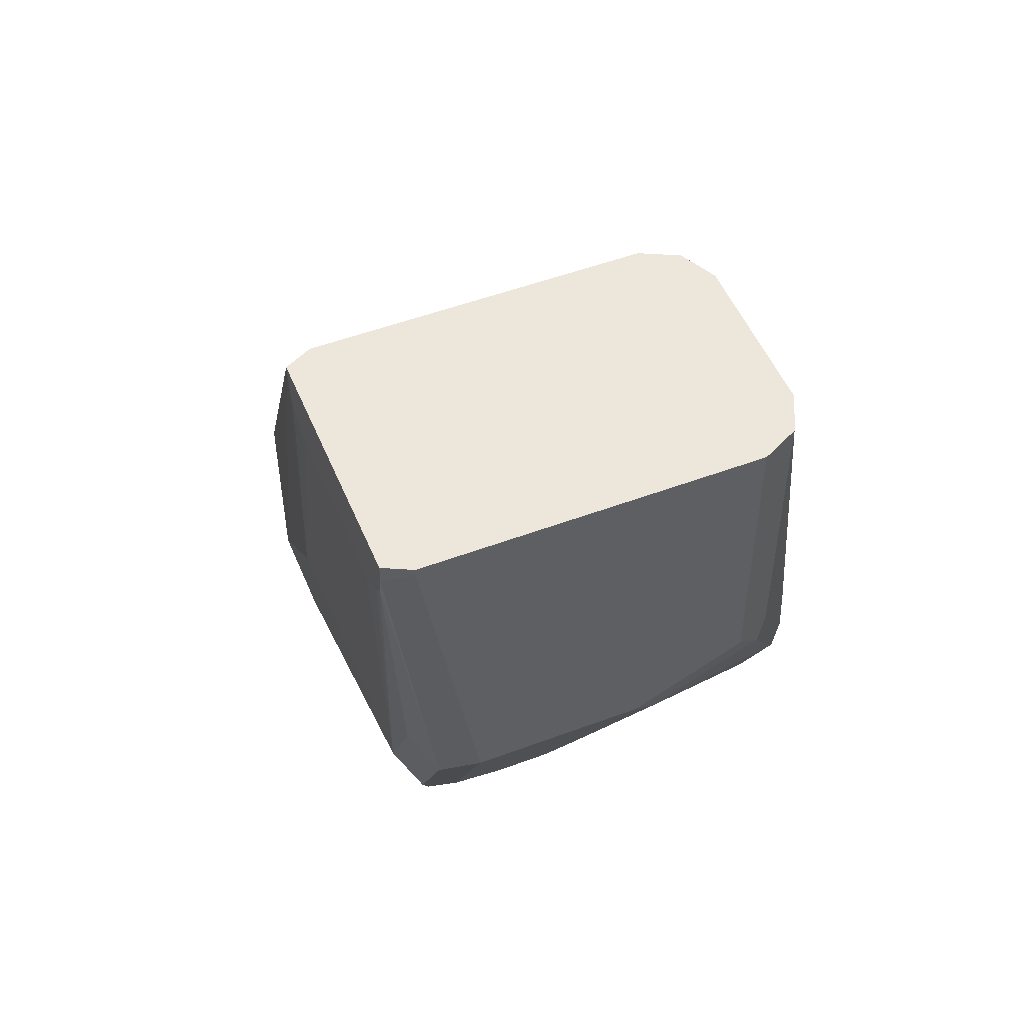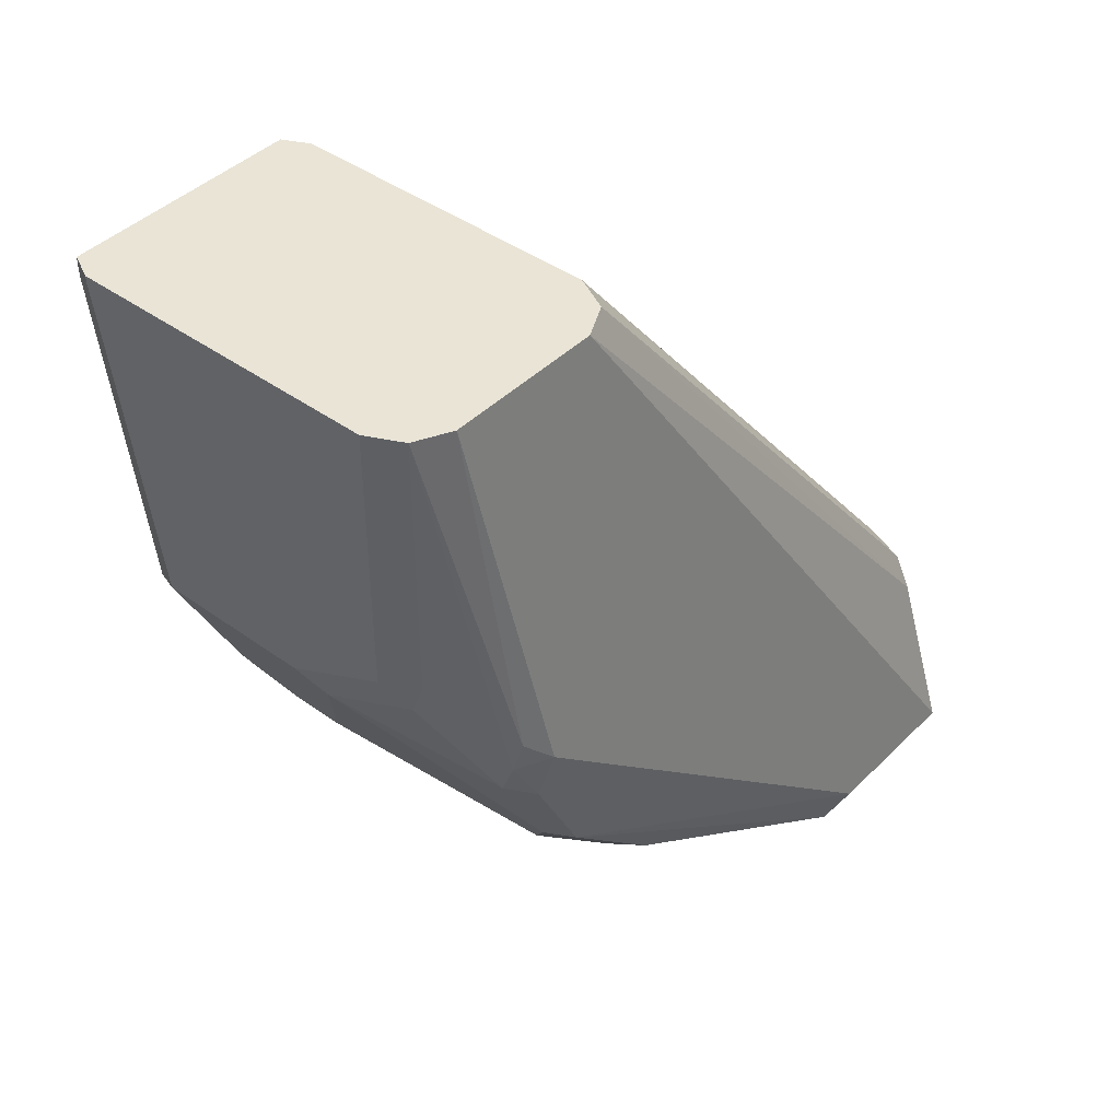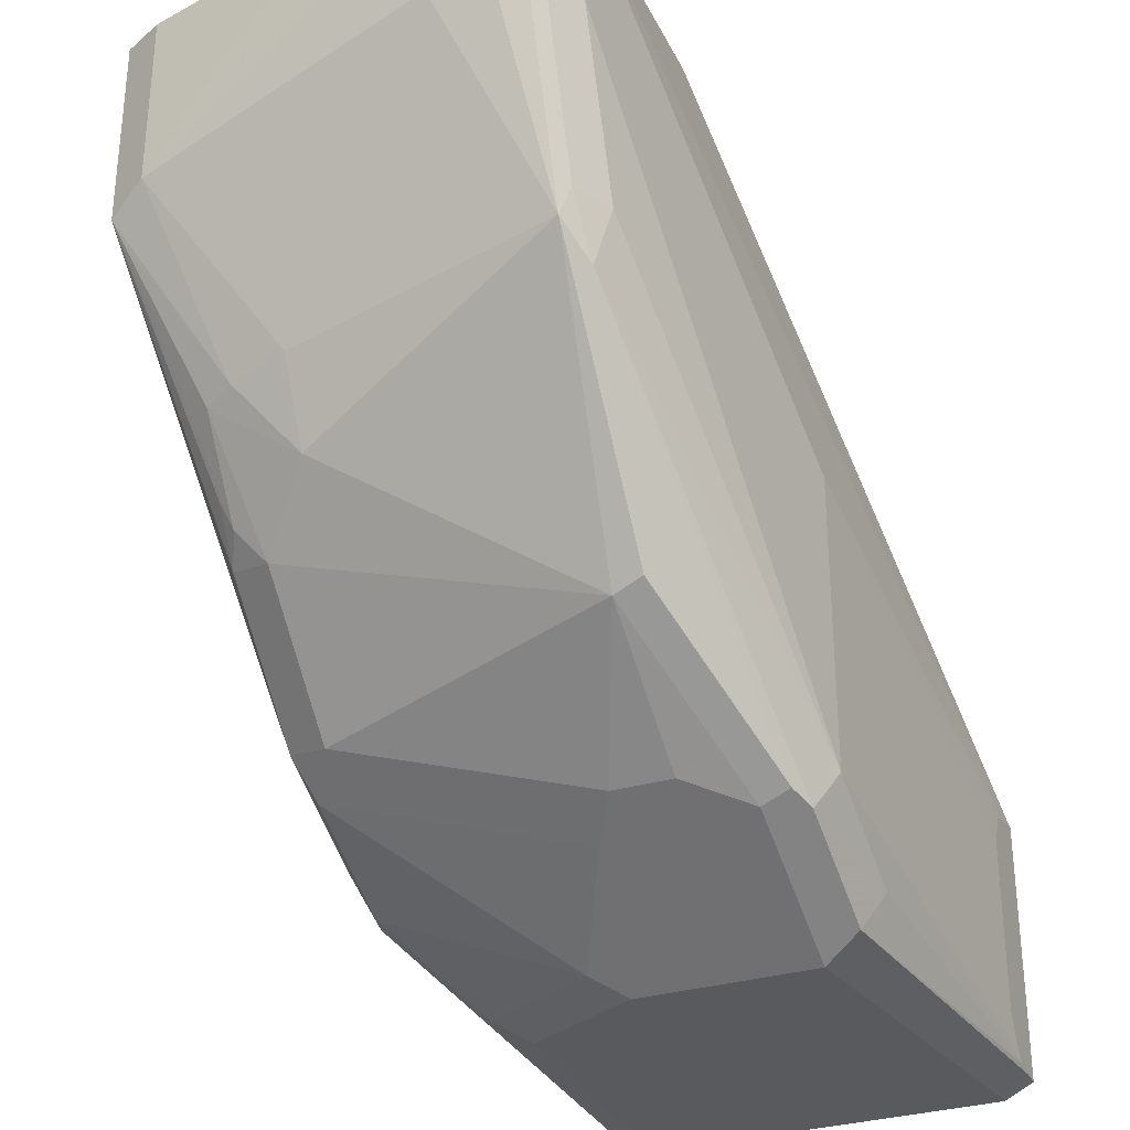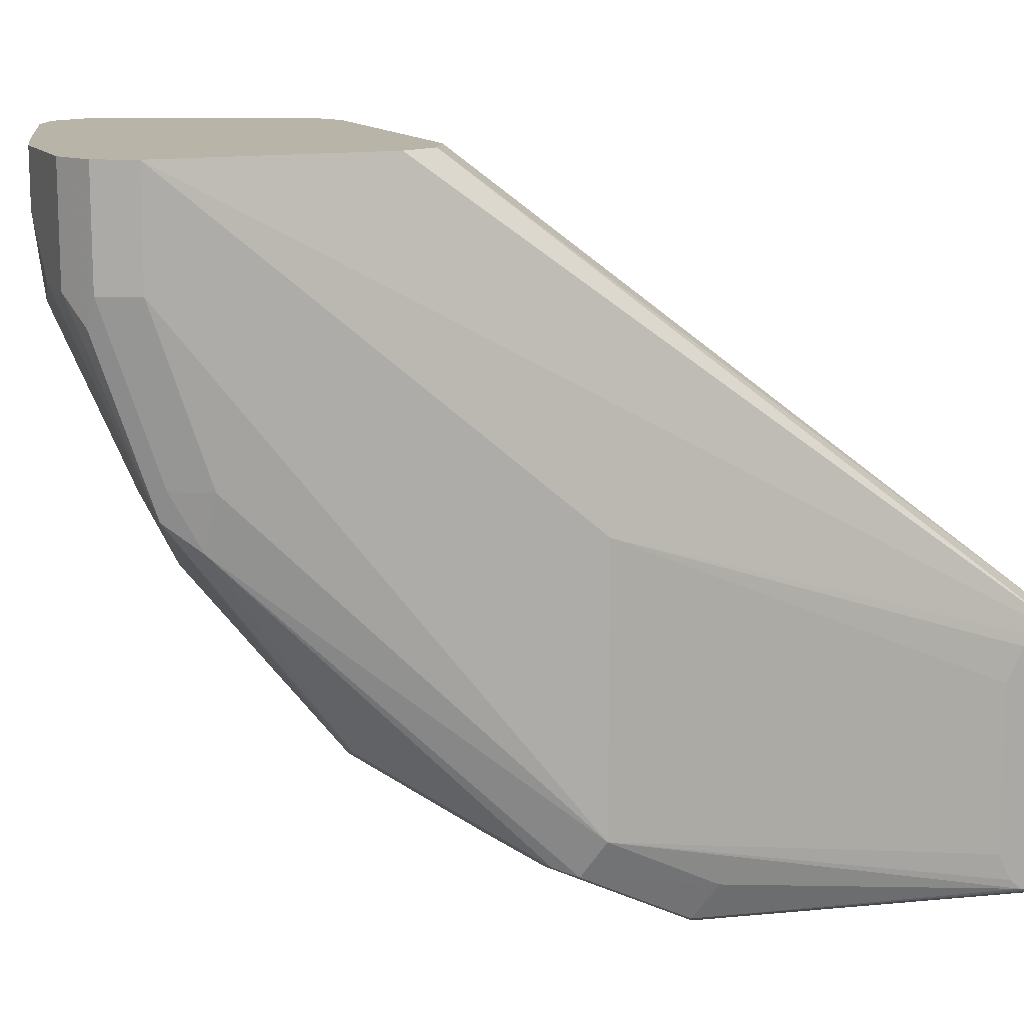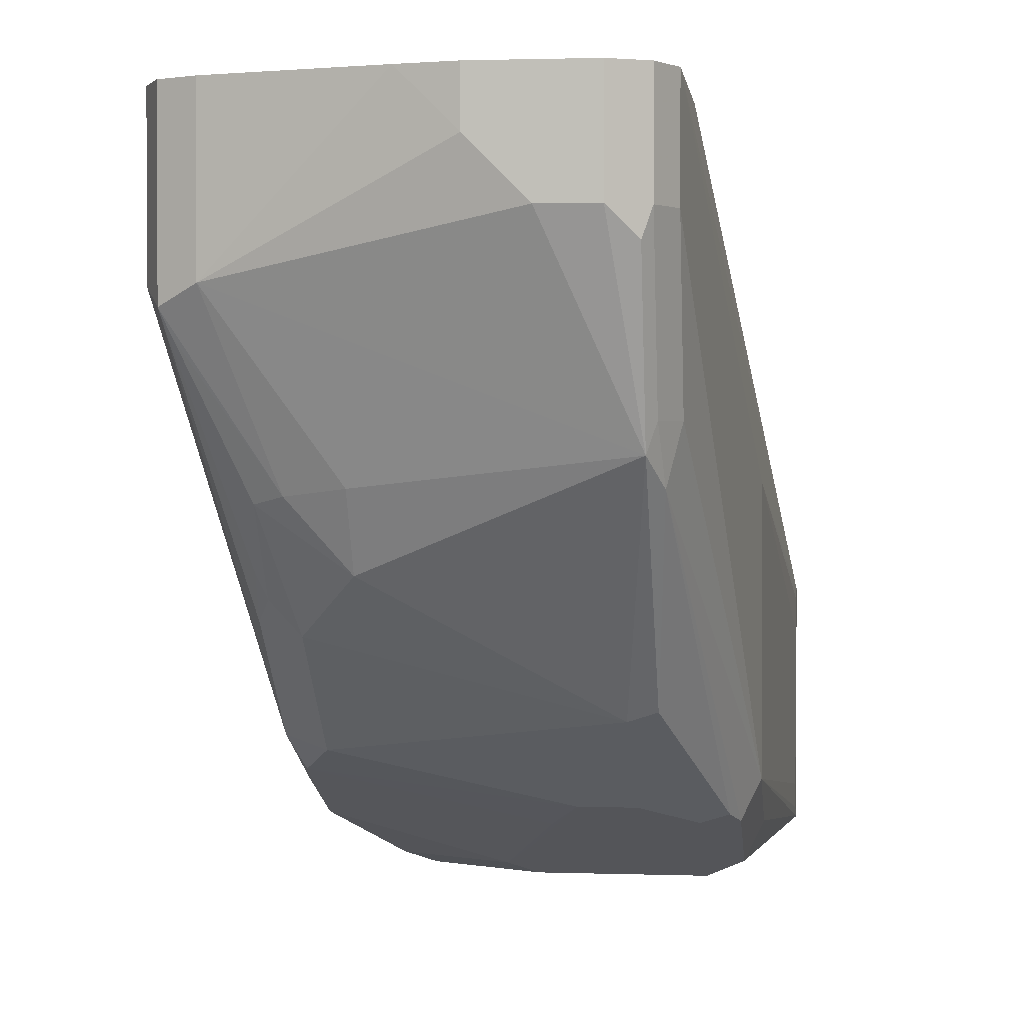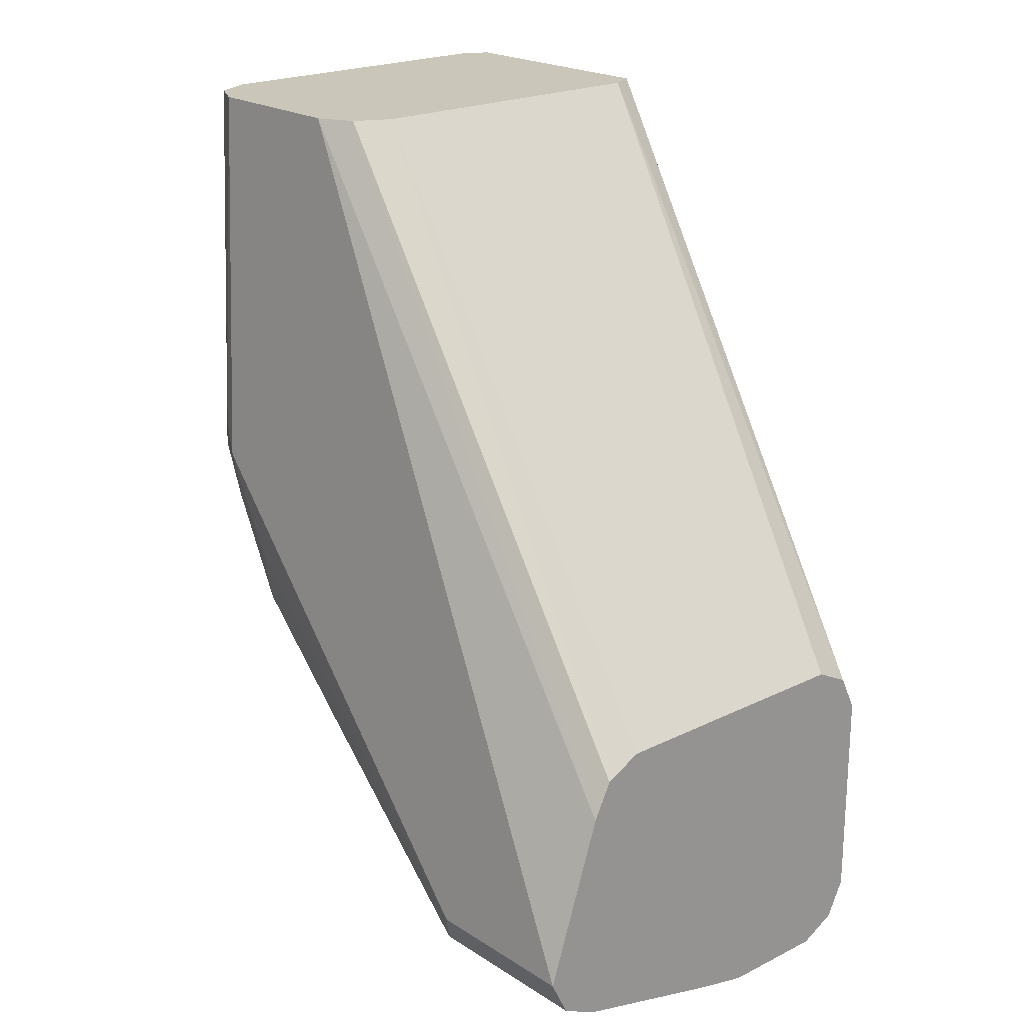
<metadata>
{"format":"obj","ext":"obj","renderer":"f3d","projection":"perspective","resolution":1024,"background":"white","views":[{"elev":51.2,"azim":-22.2,"up":"+Z"},{"elev":42.7,"azim":40.7,"up":"+Z"},{"elev":-31.8,"azim":-157.3,"up":"+Y"},{"elev":13.0,"azim":-111.8,"up":"+Y"},{"elev":1.6,"azim":-173.1,"up":"+Y"},{"elev":21.2,"azim":138.6,"up":"+Z"}]}
</metadata>
<code>
v 0.1066 0.1774 -0.817
v 0.07105 0.1774 -0.817
v 0.1243 0.1774 -0.813
v 0.1066 0.1598 -0.817
v 0.07105 0.1421 -0.817
v 0.06217 0.1332 -0.8126
v 0.05922 0.1774 -0.8111
v 0.1776 0.1774 -0.7993
v 0.1776 0.1243 -0.7993
v 0.08881 0.1421 -0.817
v 0.06217 0.0799 -0.7948
v 0.05922 0.1421 -0.8111
v 0.05329 0.1774 -0.7993
v 0.1895 0.1774 -0.7933
v 0.1895 0.1184 -0.7933
v 0.1599 0.06882 -0.777
v 0.1421 0.07103 -0.7815
v 0.05773 0.07103 -0.7837
v 0.05922 0.0888 -0.7933
v 0.1421 0.04739 -0.7697
v 0.07105 0.005926 -0.7401
v 0.06217 0.008884 -0.7415
v 0.05329 0.1421 -0.7993
v 0.05329 0.1774 -0.7282
v 0.03553 0.07103 -0.6749
v 0.02673 0.03113 -0.5329
v 0.1954 0.1774 -0.7815
v 0.1865 0.111 -0.7904
v 0.1954 0.1243 -0.7815
v 0.1732 -0.002204 -0.7104
v 0.1732 0.01555 -0.7282
v 0.1732 0.03332 -0.746
v 0.1717 0.04739 -0.7578
v 0.1687 0.0666 -0.7726
v 0.05329 0.0888 -0.7815
v 0.04441 -0.02664 -0.6883
v 0.04145 -0.0296 -0.6809
v 0.03553 -0.01774 -0.6749
v 0.1599 0.02961 -0.7519
v 0.1599 0.01184 -0.7341
v 0.1599 -0.005907 -0.7164
v 0.08881 -0.02368 -0.6986
v 0.07105 -0.02368 -0.6986
v 0.05329 -0.0296 -0.6868
v 0.05922 0.1774 -0.7164
v 0.02673 0.03113 -0.5308
v 0.02673 0.01778 -0.5508
v 0.02673 0.02846 -0.5454
v 0.02673 0.03009 -0.5385
v 0.1776 0.1774 -0.728
v 0.1599 0.01778 -0.5308
v 0.1687 0.03998 -0.7549
v 0.1599 -0.03551 -0.5308
v 0.1776 -0.01774 -0.6572
v 0.1776 9.19e-06 -0.6927
v 0.1687 -0.01331 -0.7016
v 0.1732 -0.01998 -0.6749
v 0.05329 -0.04143 -0.6631
v 0.05329 -0.05328 -0.6394
v 0.04145 -0.04735 -0.6454
v 0.03553 -0.03551 -0.6394
v 0.02673 -0.04773 -0.5424
v 0.02673 -0.04443 -0.5463
v 0.02673 -0.04414 -0.5465
v 0.02673 -0.03551 -0.5508
v 0.0977 -0.03106 -0.6838
v 0.1154 -0.04884 -0.6483
v 0.1066 -0.04143 -0.6631
v 0.07105 0.1774 -0.7104
v 0.03416 0.03485 -0.5308
v 0.03553 0.03553 -0.5308
v 0.02673 -0.04888 -0.5308
v 0.1717 0.1774 -0.7163
v 0.1539 0.02961 -0.5308
v 0.1539 -0.04735 -0.5308
v 0.1732 -0.02664 -0.6483
v 0.1717 -0.0296 -0.6572
v 0.1687 -0.03106 -0.6661
v 0.1066 -0.05328 -0.6394
v 0.03553 -0.05328 -0.5329
v 0.02673 -0.04888 -0.5373
v 0.151 -0.04884 -0.6305
v 0.1421 -0.05328 -0.6217
v 0.1421 0.1774 -0.7103
v 0.1421 0.03553 -0.5308
v 0.03553 -0.05328 -0.5308
v 0.1715 0.1774 -0.7162
v 0.1526 -0.04805 -0.5308
v 0.1539 -0.04735 -0.6217
v 0.1421 -0.05328 -0.5308
v 0.1599 0.1774 -0.7103
f 42 56 66
f 42 66 67
f 41 56 42
f 46 75 53
f 38 63 64
f 42 67 68
f 38 62 63
f 38 64 65
f 42 68 58
f 46 90 88
f 42 44 43
f 45 46 70
f 45 70 71
f 45 71 69
f 46 72 86
f 46 86 90
f 46 88 75
f 38 61 62
f 42 58 44
f 37 61 38
f 28 52 34
f 37 59 60
f 46 53 51
f 27 51 53
f 27 53 29
f 29 53 54
f 29 54 55
f 29 55 30
f 30 56 41
f 30 41 40
f 30 40 31
f 30 55 57
f 30 57 56
f 31 40 39
f 31 39 32
f 32 39 52
f 32 52 33
f 34 52 39
f 36 44 58
f 36 58 59
f 36 59 37
f 37 60 61
f 46 51 74
f 77 89 82
f 46 85 71
f 67 82 83
f 67 83 79
f 67 79 68
f 67 78 82
f 69 71 84
f 71 85 91
f 71 91 84
f 72 81 80
f 72 80 86
f 73 87 85
f 73 85 74
f 75 88 89
f 75 89 77
f 75 77 76
f 77 82 78
f 82 89 88
f 82 88 83
f 83 88 90
f 27 50 51
f 60 62 61
f 46 74 85
f 60 81 62
f 59 80 81
f 46 71 70
f 50 73 74
f 50 74 51
f 53 75 76
f 53 76 54
f 54 76 77
f 54 77 57
f 54 57 55
f 56 57 78
f 56 78 67
f 56 67 66
f 57 77 78
f 58 68 79
f 58 79 59
f 59 79 83
f 85 87 91
f 59 83 90
f 59 90 86
f 59 86 80
f 59 81 60
f 26 72 46
f 6 11 12
f 26 62 81
f 5 10 11
f 5 11 6
f 6 12 7
f 7 12 23
f 7 23 13
f 8 14 15
f 8 15 9
f 9 11 10
f 4 9 10
f 9 15 16
f 9 17 11
f 11 18 19
f 11 19 12
f 11 17 20
f 11 20 21
f 11 21 22
f 11 22 18
f 12 19 35
f 9 16 17
f 3 9 4
f 3 8 9
f 2 6 7
f 26 81 72
f 1 2 7
f 1 7 13
f 1 13 24
f 1 24 45
f 1 45 69
f 1 69 84
f 1 84 91
f 1 91 87
f 1 87 73
f 1 50 27
f 1 27 14
f 1 14 8
f 1 8 3
f 1 3 4
f 1 4 10
f 1 10 5
f 1 5 2
f 2 5 6
f 12 35 23
f 13 23 38
f 1 73 50
f 13 25 26
f 21 41 42
f 21 42 43
f 21 43 44
f 21 44 36
f 21 36 22
f 23 35 38
f 24 46 45
f 25 38 65
f 21 40 41
f 25 65 47
f 25 48 49
f 25 49 26
f 26 48 47
f 26 47 65
f 26 65 64
f 26 64 63
f 26 63 62
f 13 38 25
f 25 47 48
f 21 39 40
f 26 49 48
f 20 34 39
f 13 26 46
f 20 39 21
f 13 46 24
f 14 27 29
f 14 29 15
f 15 29 30
f 15 30 31
f 15 31 32
f 15 32 33
f 15 33 52
f 15 28 16
f 15 52 28
f 16 34 20
f 16 20 17
f 16 28 34
f 18 38 35
f 18 35 19
f 18 22 36
f 18 36 37
f 18 37 38

</code>
